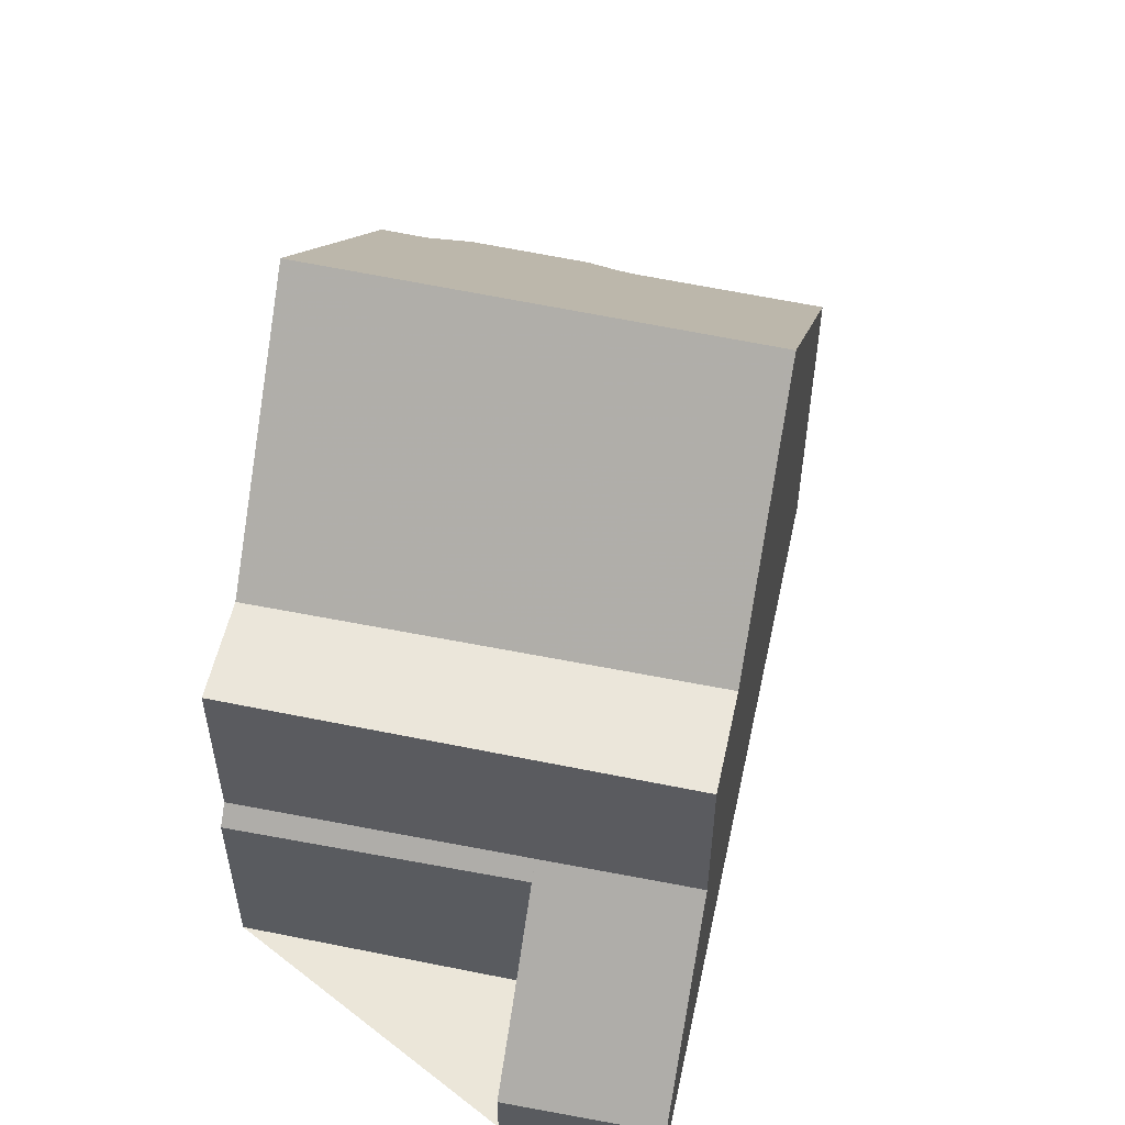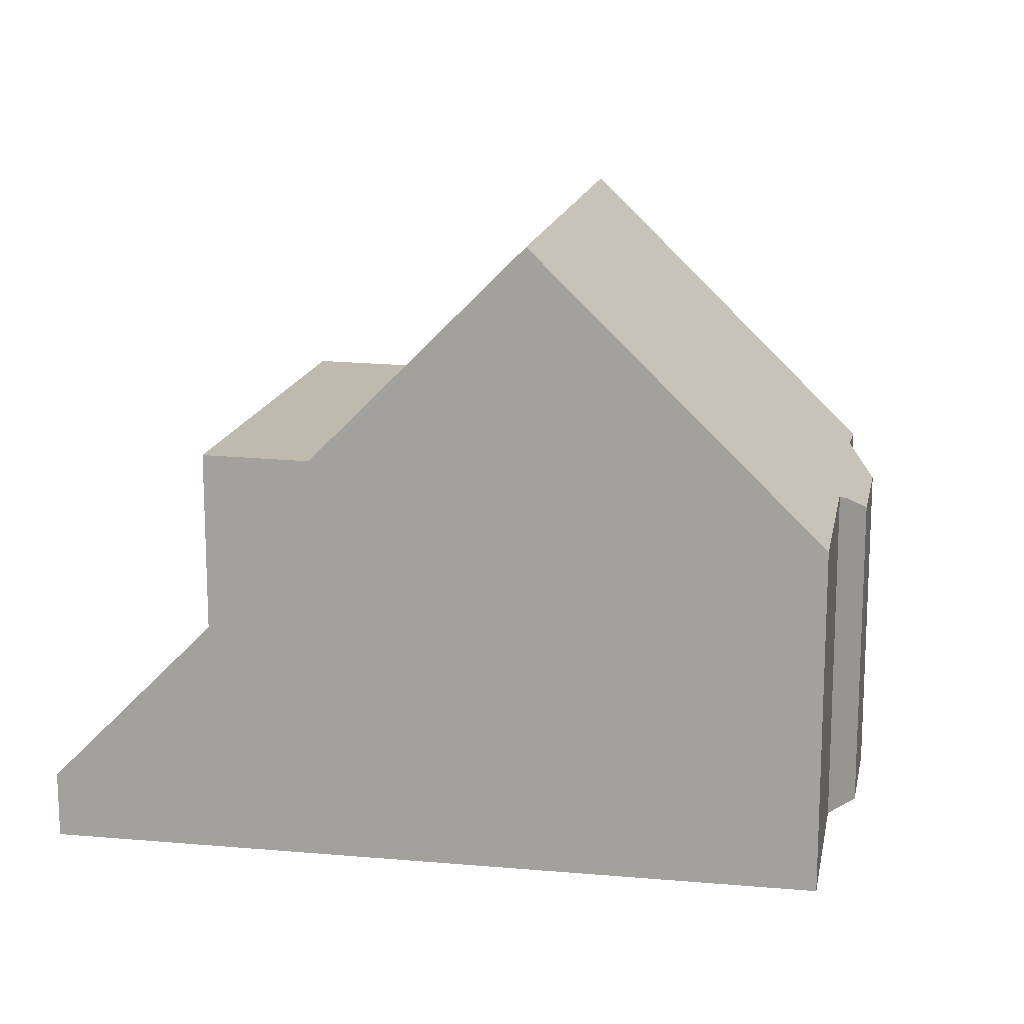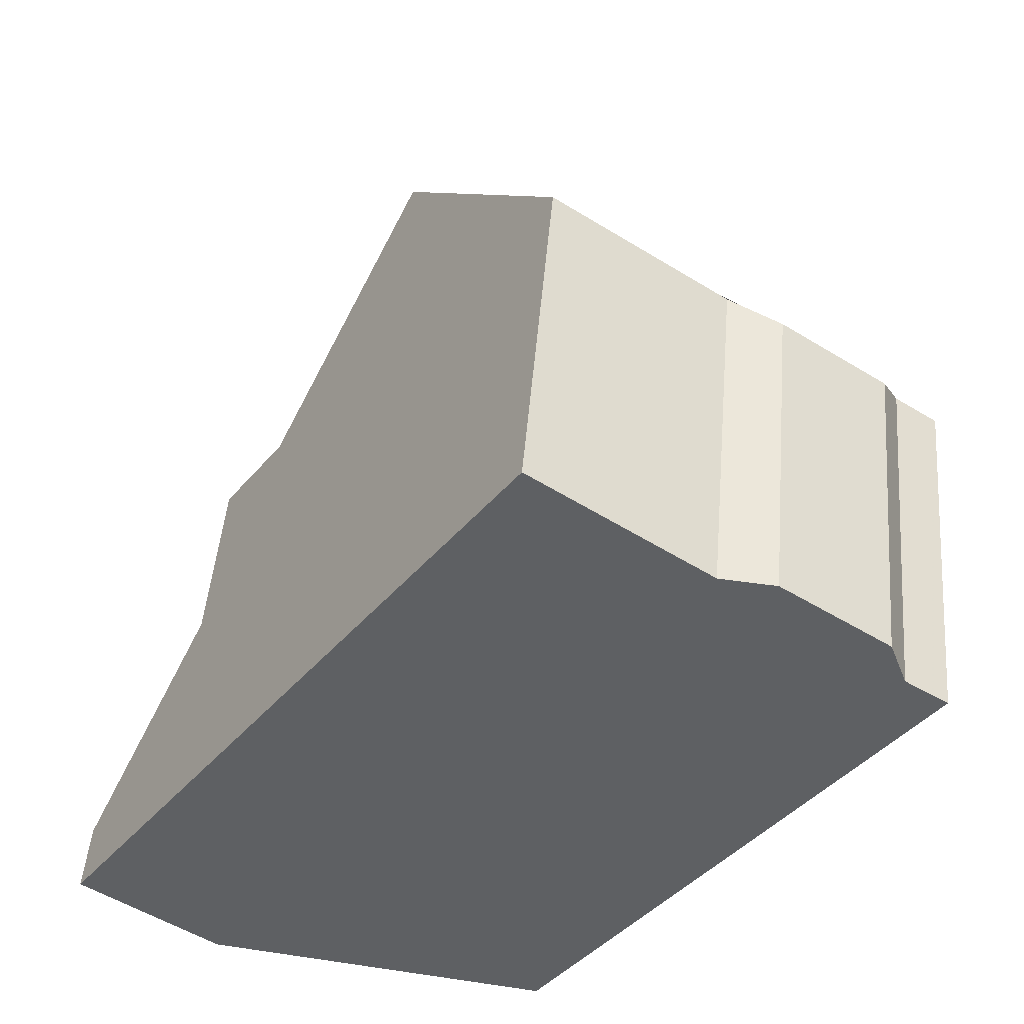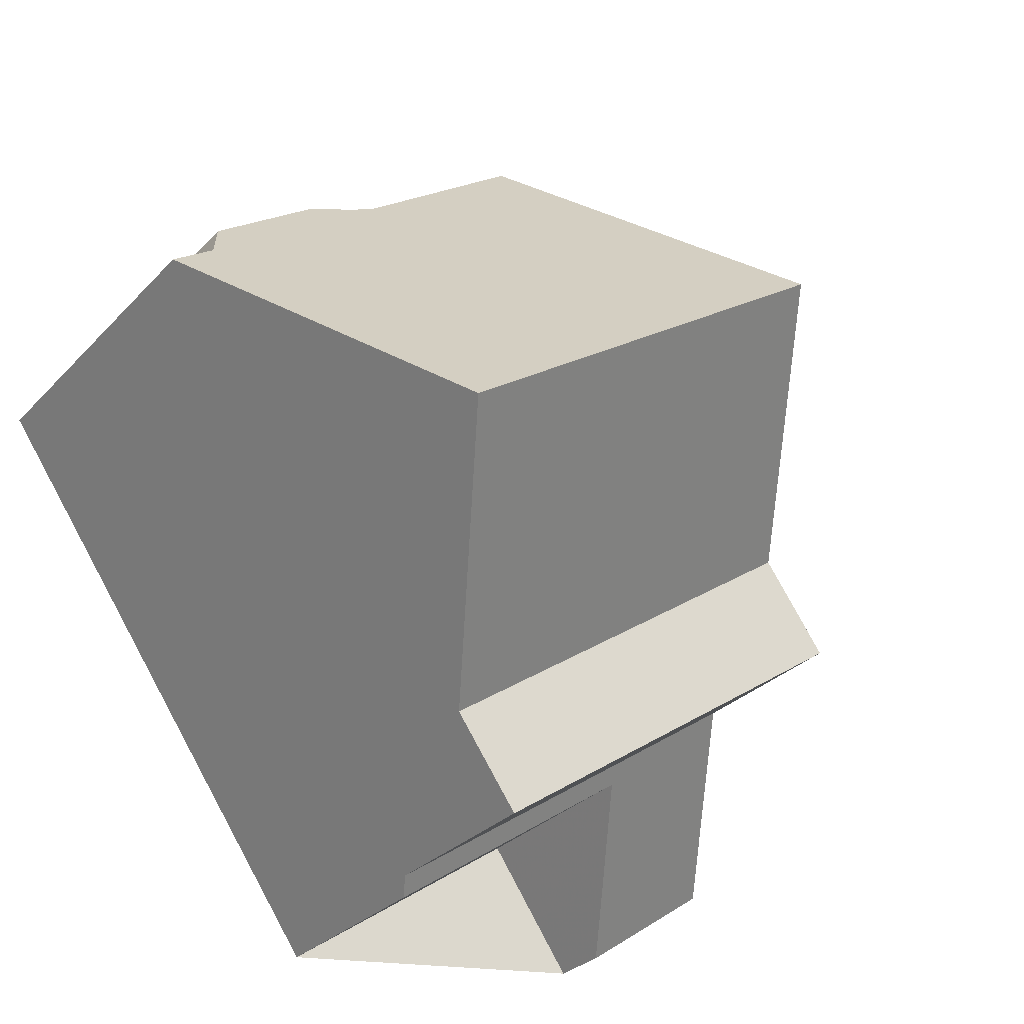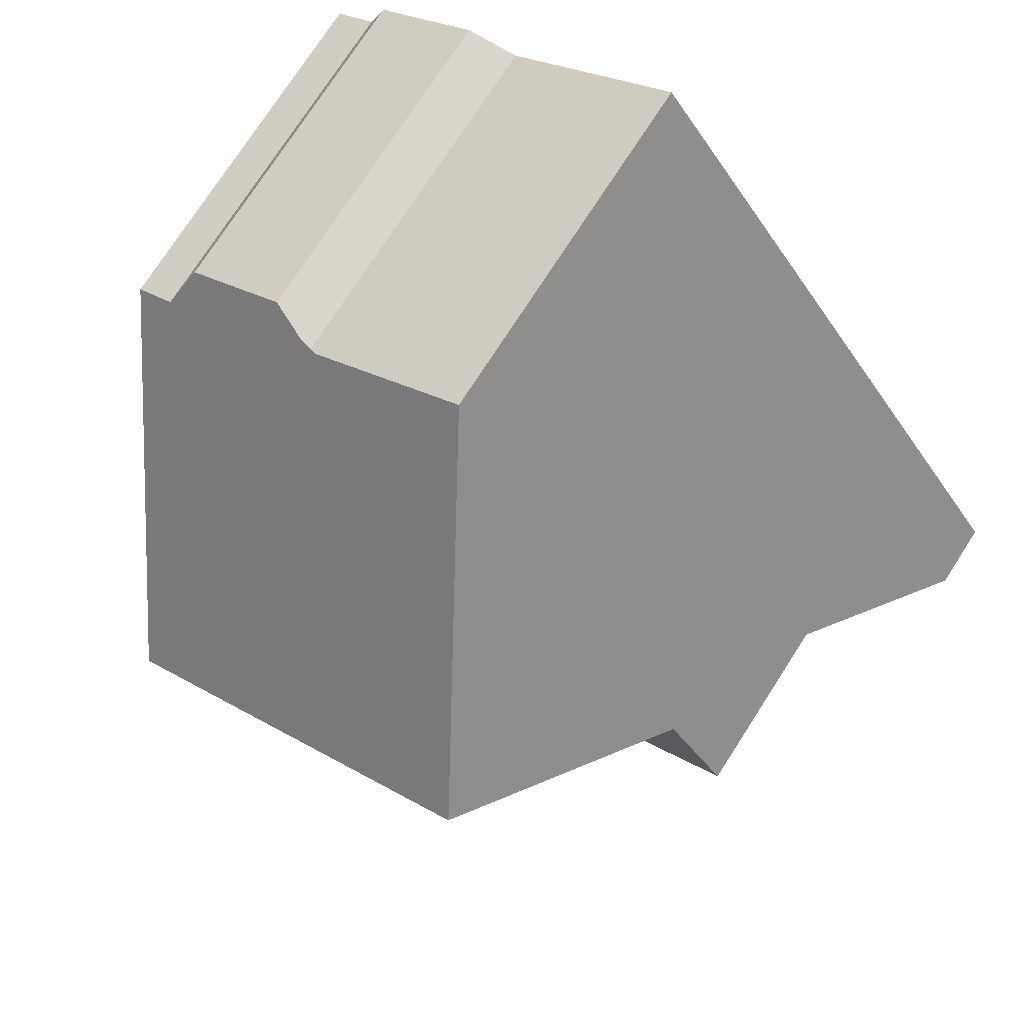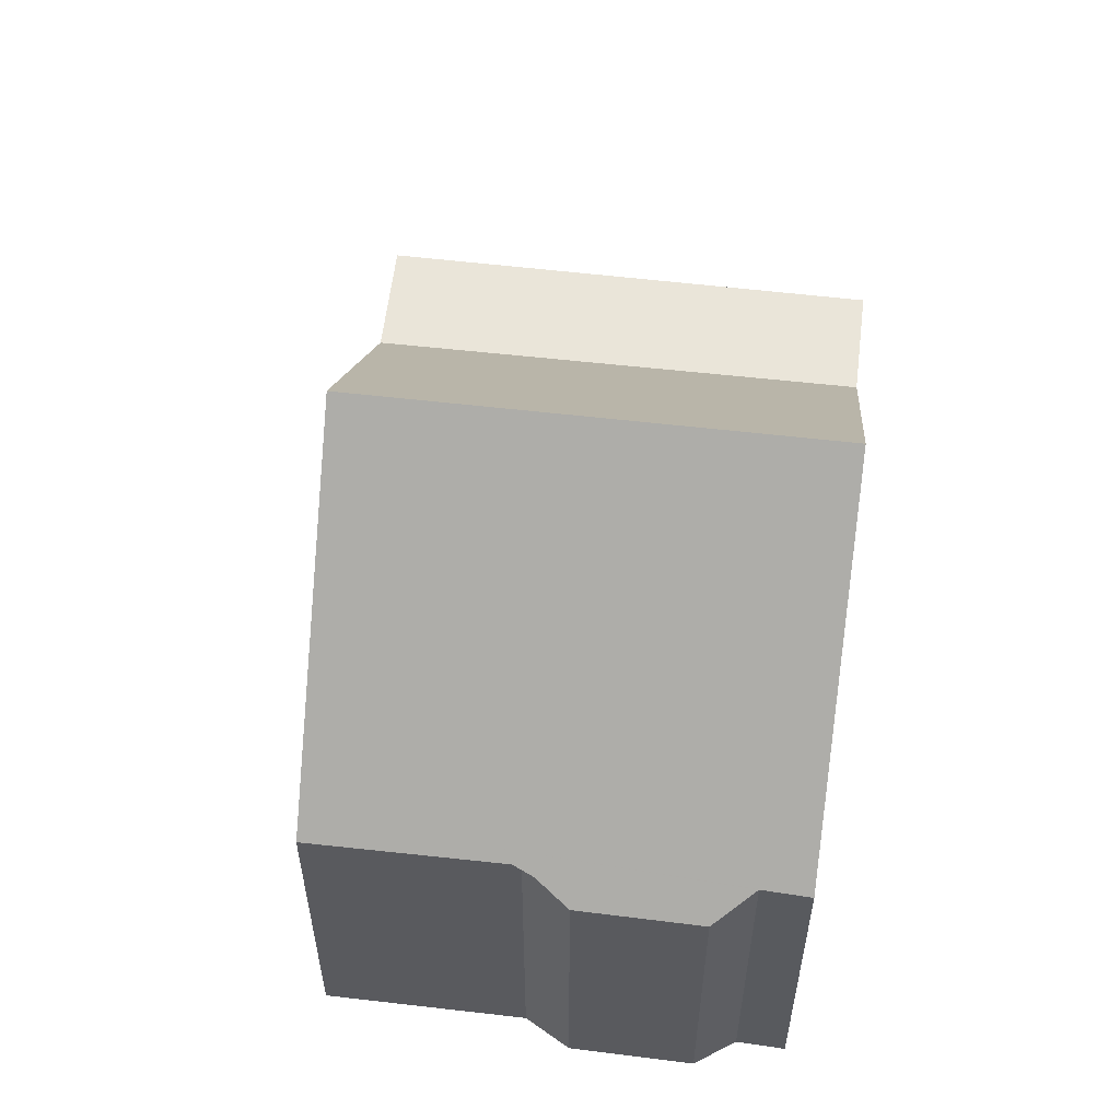
<metadata>
{"format":"obj","ext":"obj","renderer":"f3d","projection":"perspective","resolution":1024,"background":"white","views":[{"elev":55.6,"azim":47.1,"up":"+Z"},{"elev":15.5,"azim":135.3,"up":"+Z"},{"elev":47.1,"azim":-175.2,"up":"+Y"},{"elev":-29.3,"azim":-33.9,"up":"+Y"},{"elev":75.3,"azim":32.8,"up":"+Y"},{"elev":57.9,"azim":-138.3,"up":"+Z"}]}
</metadata>
<code>
v -1133 -772.6 4.606
v -1132 -772.3 4.617
v -1132 -771.7 4.258
v -1131 -770.8 4.253
v -1130 -770.7 4.574
v -1128 -769.2 4.535
v -1122 -777.6 0.8648
v -1124 -778.8 0.7966
v -1125 -777.2 2.822
v -1128 -779.4 2.713
v -1131 -775.7 8.269
v -1126 -772.3 8.213
v -1131 -775.3 7.754
v -1126 -772 7.777
v -1132 -773.2 5.301
v -1127 -769.9 5.317
v -1128 -769.3 4.536
v -1127 -769.9 5.317
v -1126 -772 7.776
v -1128 -769.3 4.669
v -1128 -769.4 4.67
v -1133 -772.8 4.758
v -1132 -773.2 5.301
v -1133 -772.7 4.758
v -1133 -772.6 4.607
v -1126 -772.3 8.213
v -1131 -775.7 8.269
v -1129 -778.1 5.374
v -1124 -774.6 5.388
v -1128 -779.2 4.001
v -1123 -775.8 3.98
v -1128 -779.2 2.945
v -1123 -775.8 3.085
v -1124 -774.6 5.388
v -1129 -778.1 5.374
v -1128 -779.2 5.391
v -1123 -775.8 5.405
v -1126 -772.4 8.214
v -1126 -772.4 8.214
v -1124 -774.7 5.388
v -1124 -774.7 5.388
v -1123 -775.9 5.405
v -1123 -775.9 3.082
v -1123 -775.9 3.98
v -1122 -777.7 0.8606
v -1131 -775.7 8.269
v -1131 -775.3 7.754
v -1129 -778.1 5.374
v -1131 -775.7 8.269
v -1129 -778.1 5.374
v -1128 -779.2 5.391
v -1128 -779.2 4
v -1128 -779.2 2.946
v -1128 -779.4 2.714
v -1128 -779.2 5.391
v -1128 -779.2 5.391
v -1128 -779.2 2.946
v -1128 -779.2 2.945
v -1123 -775.9 5.405
v -1123 -775.9 3.082
v -1123 -775.8 5.405
v -1123 -775.8 3.085
v -1128 -769.6 4.977
v -1127 -769.6 4.975
v -1132 -773.1 5.117
v -1132 -773.1 5.117
v -1132 -772.2 4.548
v -1130 -770.7 4.49
v -1130 -776.7 7.054
v -1130 -776.7 7.054
v -1125 -773.4 7.034
v -1125 -773.3 7.033
v -1125 -777 5.4
v -1124 -778.8 0.7968
v -1124 -778.1 1.661
v -1125 -777.2 2.822
v -1125 -777 3.036
v -1129 -770.8 5.025
v -1129 -770.5 4.7
v -1126 -775.8 5.383
v -1127 -774.5 7.04
v -1127 -773.5 8.233
v -1128 -773.1 7.769
v -1129 -771 5.311
v -1129 -770.4 4.567
v -1127 -773.5 8.233
v -1126 -775.8 5.383
v -1125 -777 5.4
v -1125 -777 3.987
v -1125 -777 3.036
v -1122 -777.7 0.8611
v -1124 -778.8 0.8152
v -1122 -777.6 0.8624
v -1124 -778.8 0.8151
v -1133 -772.6 4.607
v -1133 -772.6 4.606
v -1133 -772.6 0
v -1133 -772.6 -8.882e-16
v -1132 -772.2 4.548
v -1132 -772.3 4.617
v -1132 -772.3 -8.882e-16
v -1132 -772.2 0
v -1131 -770.8 4.253
v -1132 -771.7 4.258
v -1132 -771.7 0
v -1131 -770.8 0
v -1130 -770.7 4.49
v -1131 -770.8 4.253
v -1131 -770.8 0
v -1130 -770.7 0
v -1129 -770.4 4.567
v -1130 -770.7 4.574
v -1130 -770.7 -8.882e-16
v -1129 -770.4 0
v -1128 -769.3 4.669
v -1128 -769.2 4.535
v -1128 -769.2 0
v -1128 -769.3 0
v -1122 -777.6 0.8624
v -1122 -777.6 0.8648
v -1122 -777.6 0
v -1122 -777.6 0
v -1124 -778.8 0.8151
v -1124 -778.8 0.7966
v -1124 -778.8 -1.11e-16
v -1124 -778.8 0
v -1125 -777.2 2.822
v -1125 -777.2 2.822
v -1125 -777.2 0
v -1125 -777.2 0
v -1128 -779.2 2.945
v -1128 -779.4 2.713
v -1128 -779.4 -4.441e-16
v -1128 -779.2 4.441e-16
v -1131 -775.3 7.754
v -1131 -775.7 8.269
v -1131 -775.7 0
v -1131 -775.3 0
v -1132 -773.2 5.301
v -1131 -775.3 7.754
v -1131 -775.3 0
v -1132 -773.2 0
v -1126 -772.3 8.213
v -1126 -772 7.777
v -1126 -772 -8.882e-16
v -1126 -772.3 0
v -1132 -773.1 5.117
v -1132 -773.2 5.301
v -1132 -773.2 0
v -1132 -773.1 0
v -1126 -772 7.777
v -1127 -769.9 5.317
v -1127 -769.9 0
v -1126 -772 -8.882e-16
v -1128 -769.2 4.535
v -1128 -769.3 4.536
v -1128 -769.3 0
v -1128 -769.2 0
v -1127 -769.6 4.975
v -1128 -769.3 4.669
v -1128 -769.3 0
v -1127 -769.6 0
v -1133 -772.6 4.606
v -1133 -772.8 4.758
v -1133 -772.8 0
v -1133 -772.6 0
v -1132 -772.3 4.617
v -1133 -772.6 4.607
v -1133 -772.6 -8.882e-16
v -1132 -772.3 -8.882e-16
v -1125 -773.3 7.033
v -1126 -772.3 8.213
v -1126 -772.3 0
v -1125 -773.3 -8.882e-16
v -1123 -775.8 5.405
v -1124 -774.6 5.388
v -1124 -774.6 0
v -1123 -775.8 0
v -1130 -776.7 7.054
v -1129 -778.1 5.374
v -1129 -778.1 0
v -1130 -776.7 0
v -1124 -778.8 0.7968
v -1122 -777.7 0.8606
v -1122 -777.7 0
v -1124 -778.8 0
v -1128 -779.4 2.713
v -1128 -779.4 2.714
v -1128 -779.4 0
v -1128 -779.4 -4.441e-16
v -1129 -778.1 5.374
v -1128 -779.2 5.391
v -1128 -779.2 0
v -1129 -778.1 0
v -1122 -777.6 0.8648
v -1123 -775.8 3.085
v -1123 -775.8 0
v -1122 -777.6 0
v -1127 -769.9 5.317
v -1127 -769.6 4.975
v -1127 -769.6 0
v -1127 -769.9 0
v -1133 -772.8 4.758
v -1132 -773.1 5.117
v -1132 -773.1 0
v -1133 -772.8 0
v -1132 -771.7 4.258
v -1132 -772.2 4.548
v -1132 -772.2 0
v -1132 -771.7 0
v -1130 -770.7 4.574
v -1130 -770.7 4.49
v -1130 -770.7 0
v -1130 -770.7 -8.882e-16
v -1131 -775.7 8.269
v -1130 -776.7 7.054
v -1130 -776.7 0
v -1131 -775.7 0
v -1124 -774.6 5.388
v -1125 -773.3 7.033
v -1125 -773.3 -8.882e-16
v -1124 -774.6 0
v -1124 -778.8 0.7966
v -1124 -778.8 0.7968
v -1124 -778.8 0
v -1124 -778.8 -1.11e-16
v -1125 -777.2 2.822
v -1124 -778.1 1.661
v -1124 -778.1 2.22e-16
v -1125 -777.2 0
v -1128 -779.4 2.714
v -1125 -777.2 2.822
v -1125 -777.2 0
v -1128 -779.4 0
v -1128 -769.3 4.536
v -1129 -770.4 4.567
v -1129 -770.4 0
v -1128 -769.3 0
v -1122 -777.7 0.8606
v -1122 -777.6 0.8624
v -1122 -777.6 0
v -1122 -777.7 0
v -1124 -778.1 1.661
v -1124 -778.8 0.8151
v -1124 -778.8 0
v -1124 -778.1 2.22e-16
v -1122 -777.6 0
v -1124 -778.8 0
v -1125 -777.2 0
v -1128 -779.4 0
v -1133 -772.6 0
v -1132 -772.3 0
v -1132 -771.7 0
v -1131 -770.8 0
v -1130 -770.7 0
v -1128 -769.2 0
f 83 19 38 82
f 84 18 19 83
f 85 17 21 79
f 21 17 6 20
f 18 16 14 19
f 64 16 18 63
f 78 63 18 84
f 65 23 15 66
f 24 22 1 25
f 86 39 71 81
f 87 41 59 73
f 90 43 44 89
f 89 44 42 88
f 19 14 12 38
f 71 39 26 72
f 59 41 29 61
f 43 33 31 44
f 44 31 37 42
f 46 11 13 47
f 47 13 15 23
f 70 27 49 69
f 56 28 50 55
f 52 30 32 53
f 51 36 30 52
f 57 54 10 58
f 92 75 9 76 77 60 91
f 91 60 62 7 93
f 63 21 20 64
f 79 21 63 78
f 66 22 24 65
f 67 3 4 68
f 69 48 35 70
f 81 71 40 80
f 72 34 40 71
f 94 75 92
f 76 54 57 77
f 78 65 24 79
f 80 48 69 81
f 82 46 47 83
f 83 47 23 84
f 79 24 25 2 67 68 5 85
f 84 23 65 78
f 81 69 49 86
f 73 55 50 87
f 89 52 53 90
f 88 51 52 89
f 91 45 74 92
f 93 45 91
f 92 74 8 94
f 96 97 98 95
f 100 101 102 99
f 104 105 106 103
f 108 109 110 107
f 112 113 114 111
f 116 117 118 115
f 120 121 122 119
f 124 125 126 123
f 128 129 130 127
f 132 133 134 131
f 136 137 138 135
f 140 141 142 139
f 144 145 146 143
f 148 149 150 147
f 152 153 154 151
f 156 157 158 155
f 160 161 162 159
f 164 165 166 163
f 168 169 170 167
f 172 173 174 171
f 176 177 178 175
f 180 181 182 179
f 184 185 186 183
f 188 189 190 187
f 192 193 194 191
f 196 197 198 195
f 200 201 202 199
f 204 205 206 203
f 208 209 210 207
f 212 213 214 211
f 216 217 218 215
f 220 221 222 219
f 224 225 226 223
f 228 229 230 227
f 232 233 234 231
f 236 237 238 235
f 240 241 242 239
f 244 245 246 243
f 248 249 250 251 252 253 254 255 256 247

</code>
